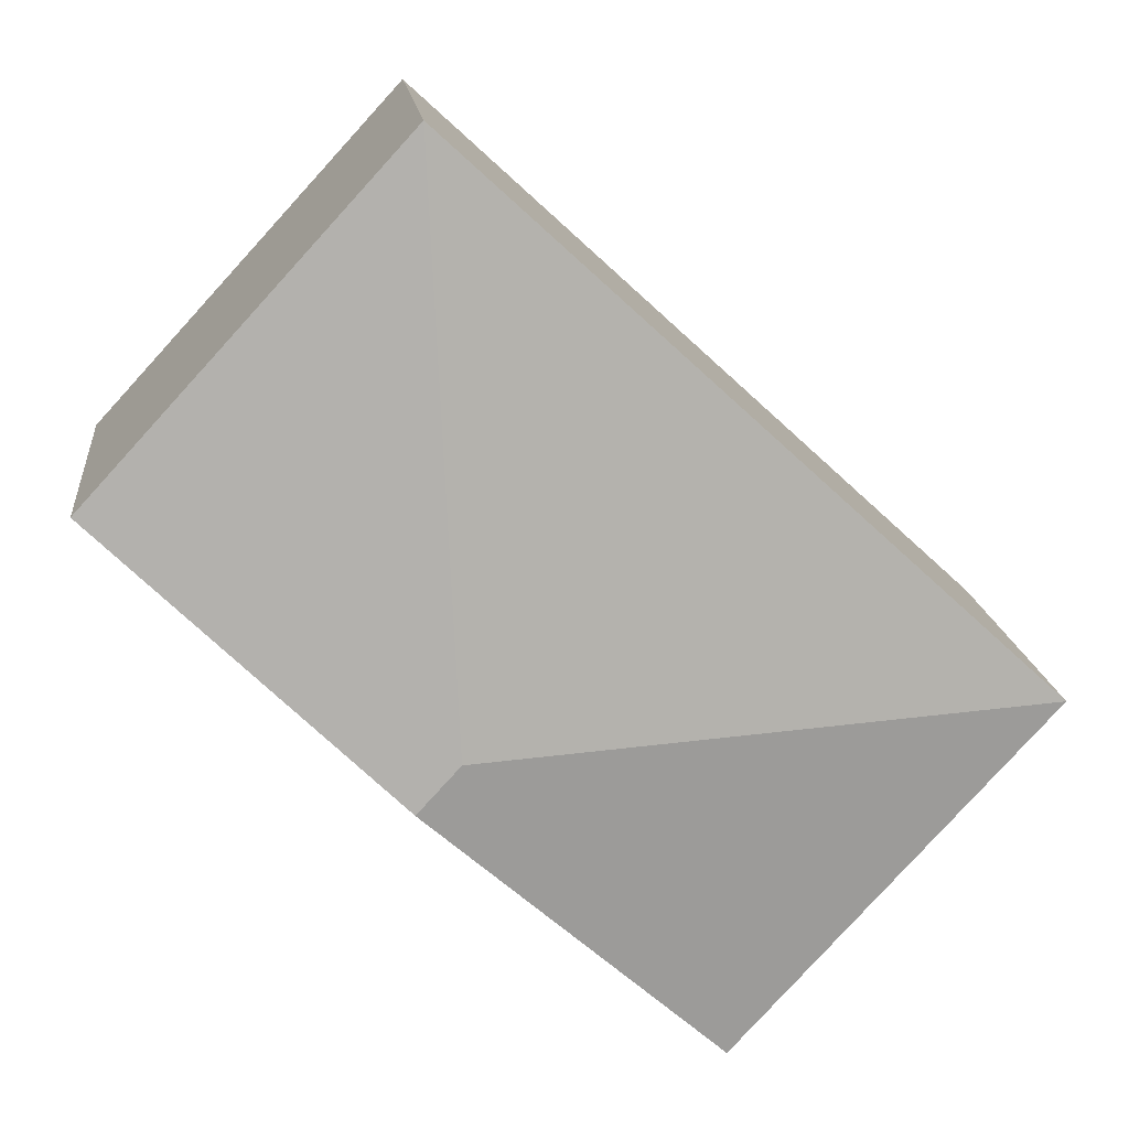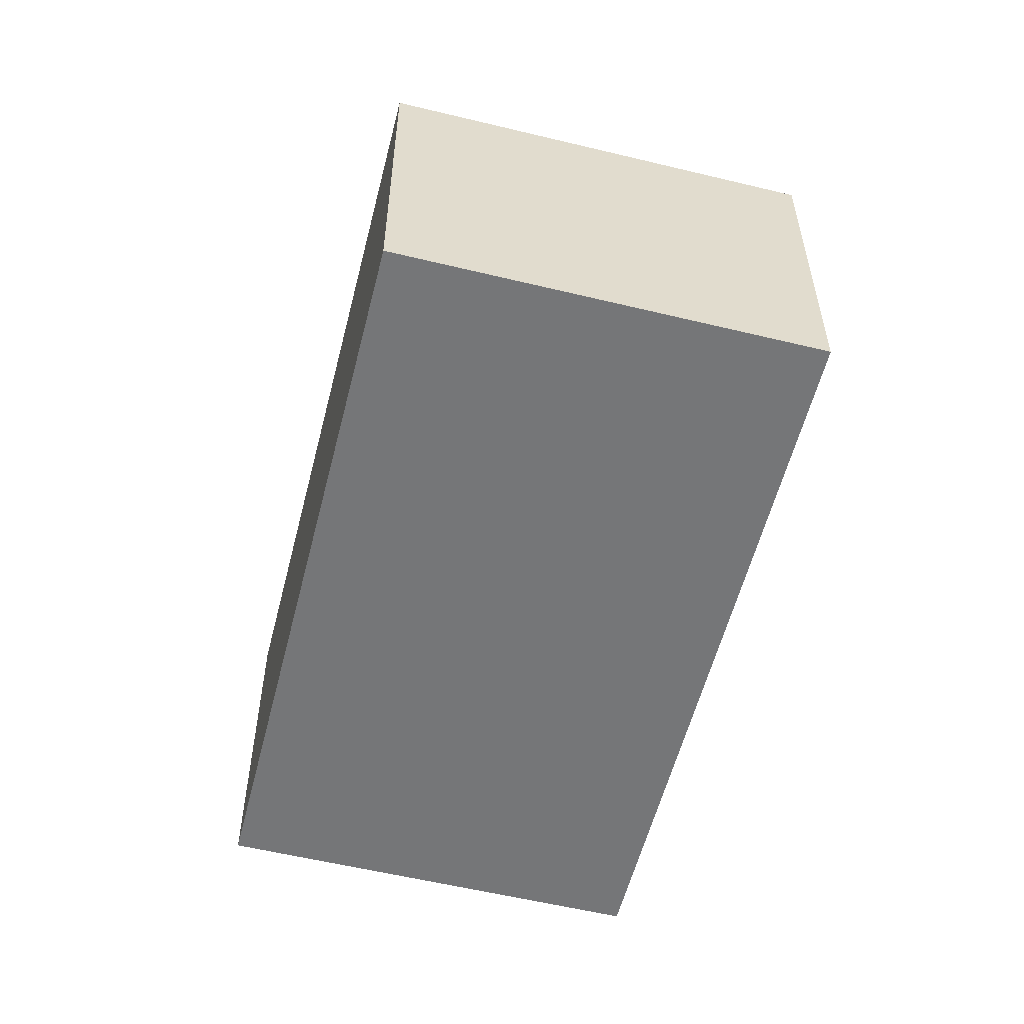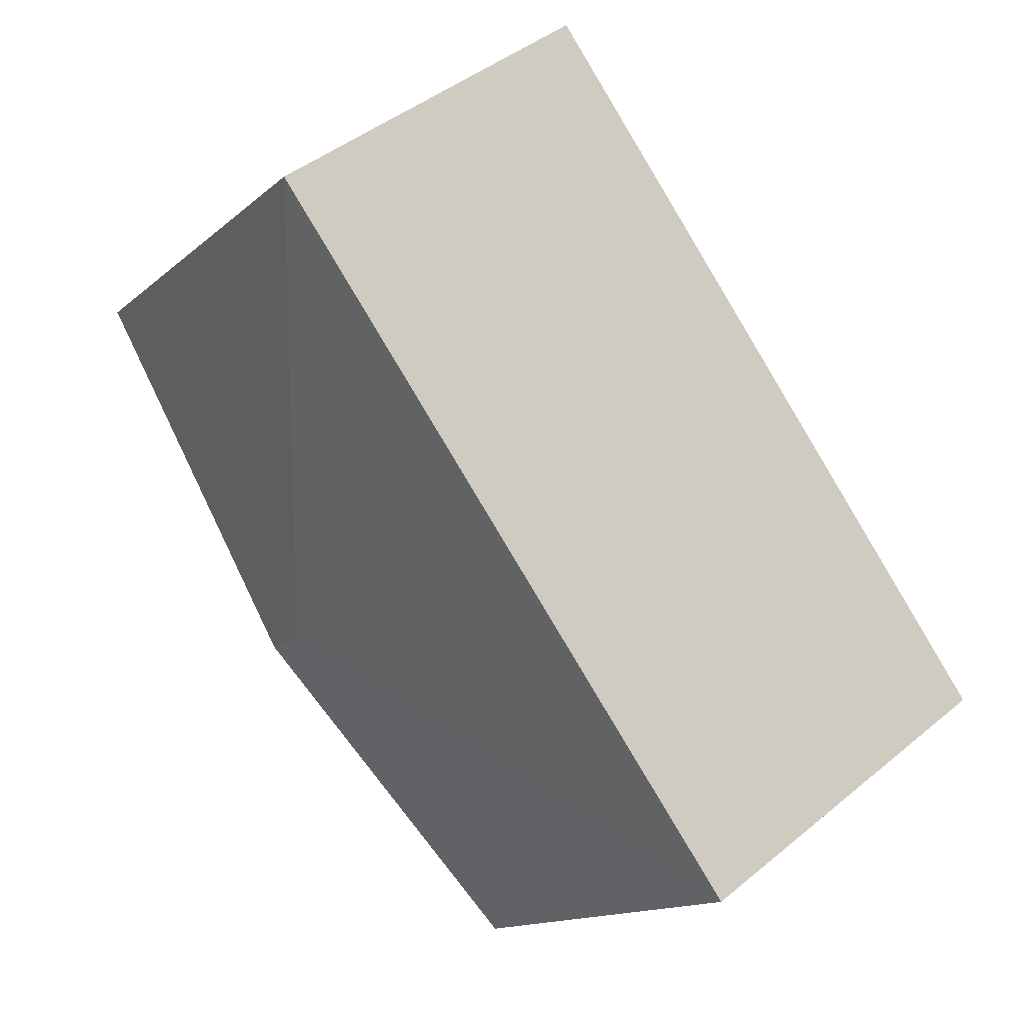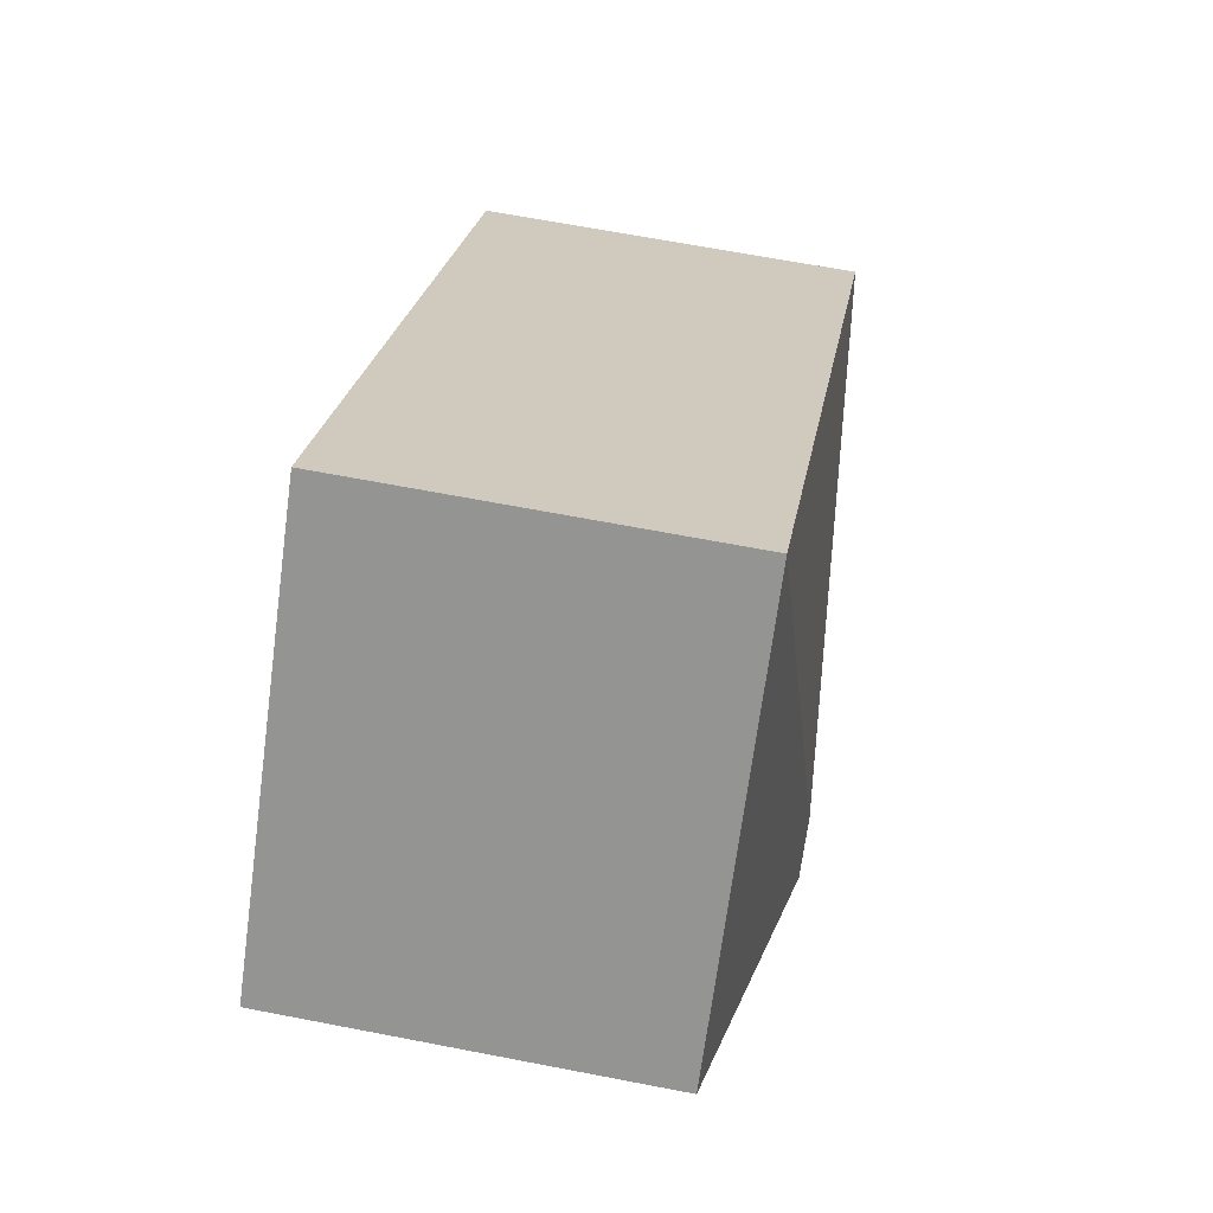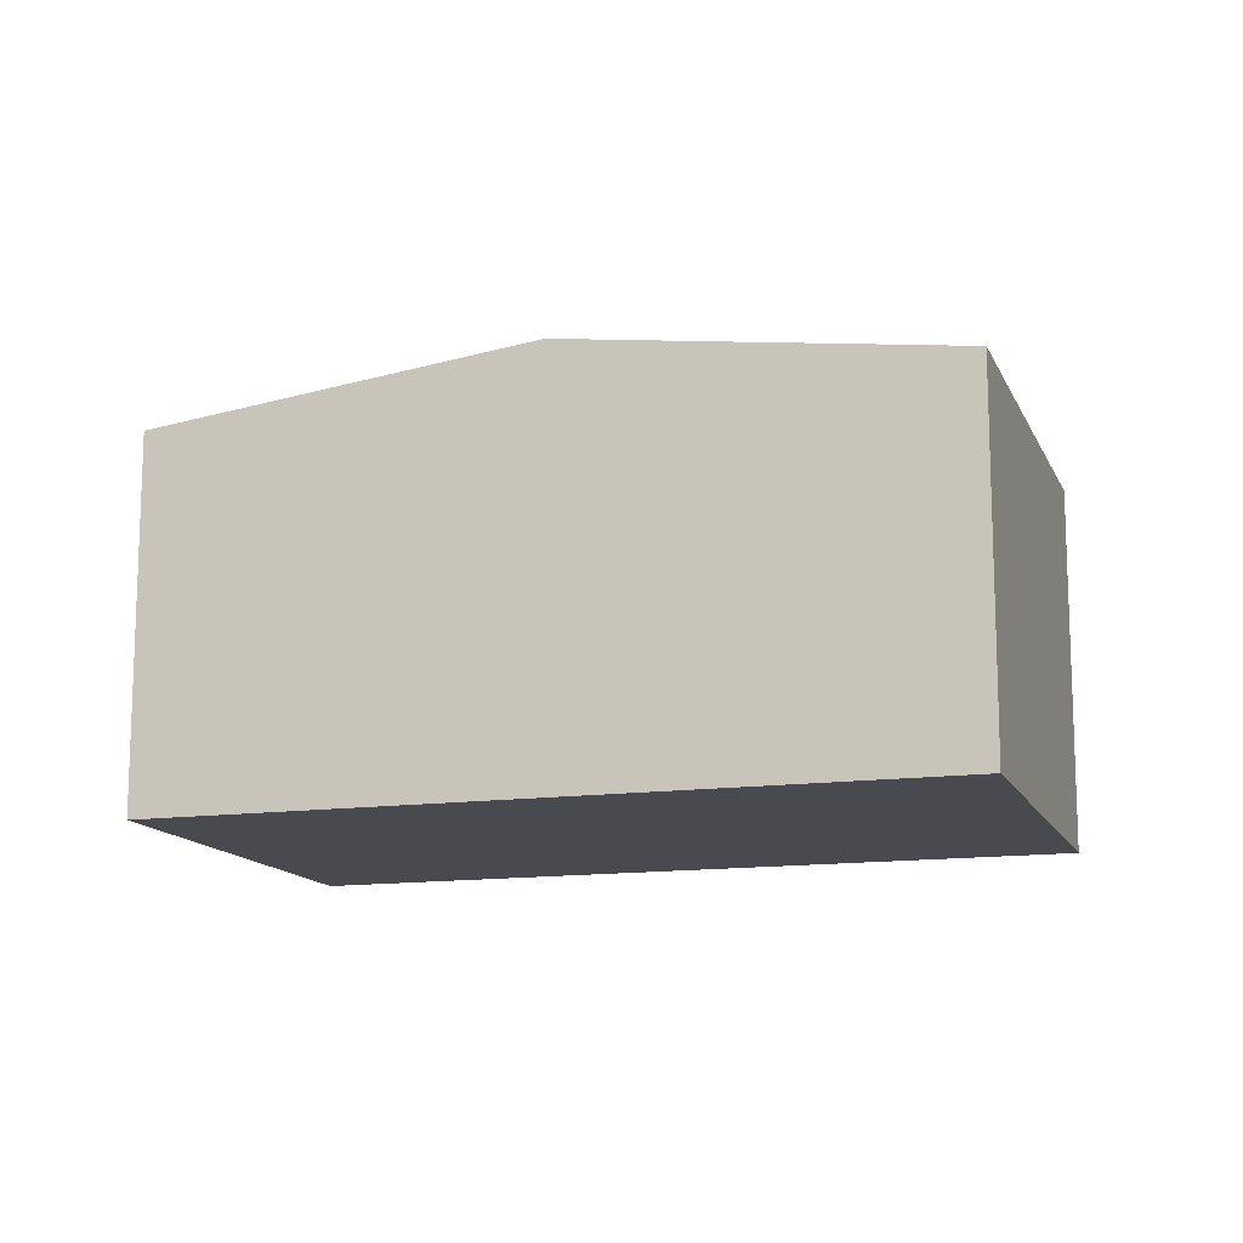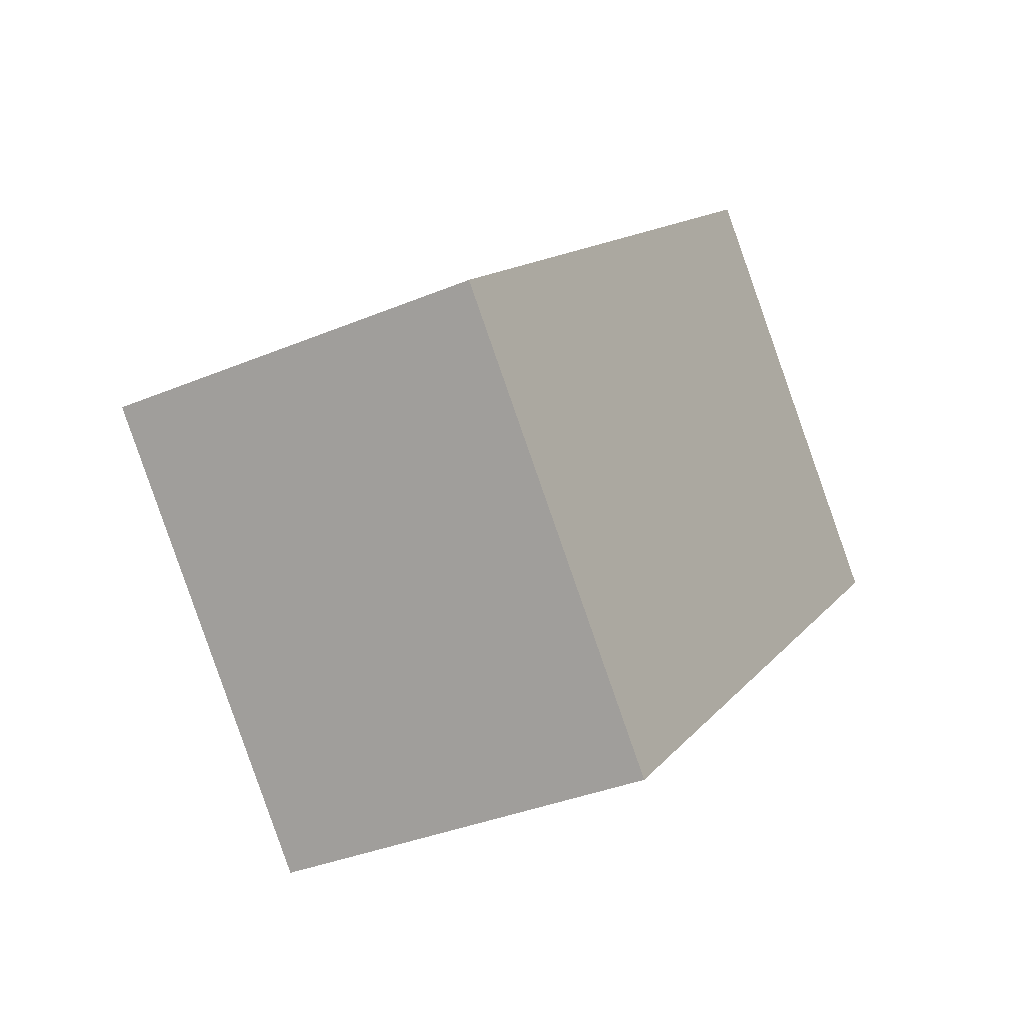
<metadata>
{"format":"obj","ext":"obj","renderer":"f3d","projection":"perspective","resolution":1024,"background":"white","views":[{"elev":15.6,"azim":173.9,"up":"+Z"},{"elev":-56.8,"azim":33.2,"up":"+Y"},{"elev":43.4,"azim":-134.3,"up":"+Z"},{"elev":64.7,"azim":101.1,"up":"+Z"},{"elev":-13.5,"azim":154.8,"up":"+Y"},{"elev":-34.8,"azim":-60.7,"up":"+Z"}]}
</metadata>
<code>
v  16.68 6.869 3.719
v  10.45 7.782 -0.437
v  10.89 6.869 10.02
v  11.24 7.782 -1.291
v  0 6.87 4.207e-16
v  4.361 6.869 -4.746
v  5.791 6.869 -6.302
v  2.775 6.87 -3.019
v  5.791 3.859e-16 -6.302
v  4.361 2.906e-16 -4.746
v  0 0 0
v  2.775 1.849e-16 -3.019
v  10.89 -6.134e-16 10.02
v  16.68 -2.277e-16 3.719
v  11.24 7.905e-17 -1.291
g defaultobject
f 1 2 3
f 2 1 4
f 2 5 3
f 6 4 7
f 4 6 2
f 2 6 8
f 2 8 5
f 9 6 7
f 6 9 8
f 8 9 5
f 5 9 10
f 5 10 11
f 11 10 12
f 11 3 5
f 3 11 13
f 13 1 3
f 1 13 14
f 4 9 7
f 9 4 1
f 9 1 15
f 15 1 14
f 15 10 9
f 10 15 12
f 12 15 11
f 11 15 13
f 13 15 14

</code>
